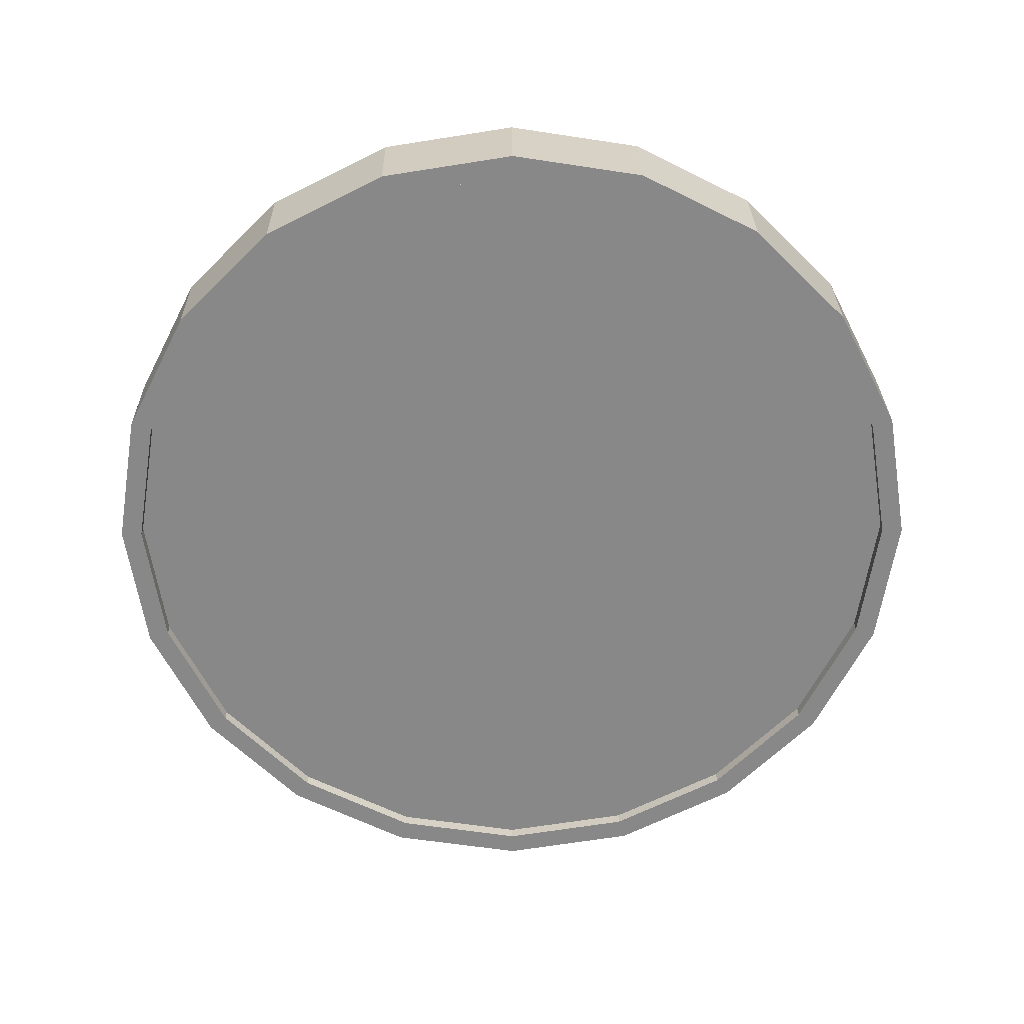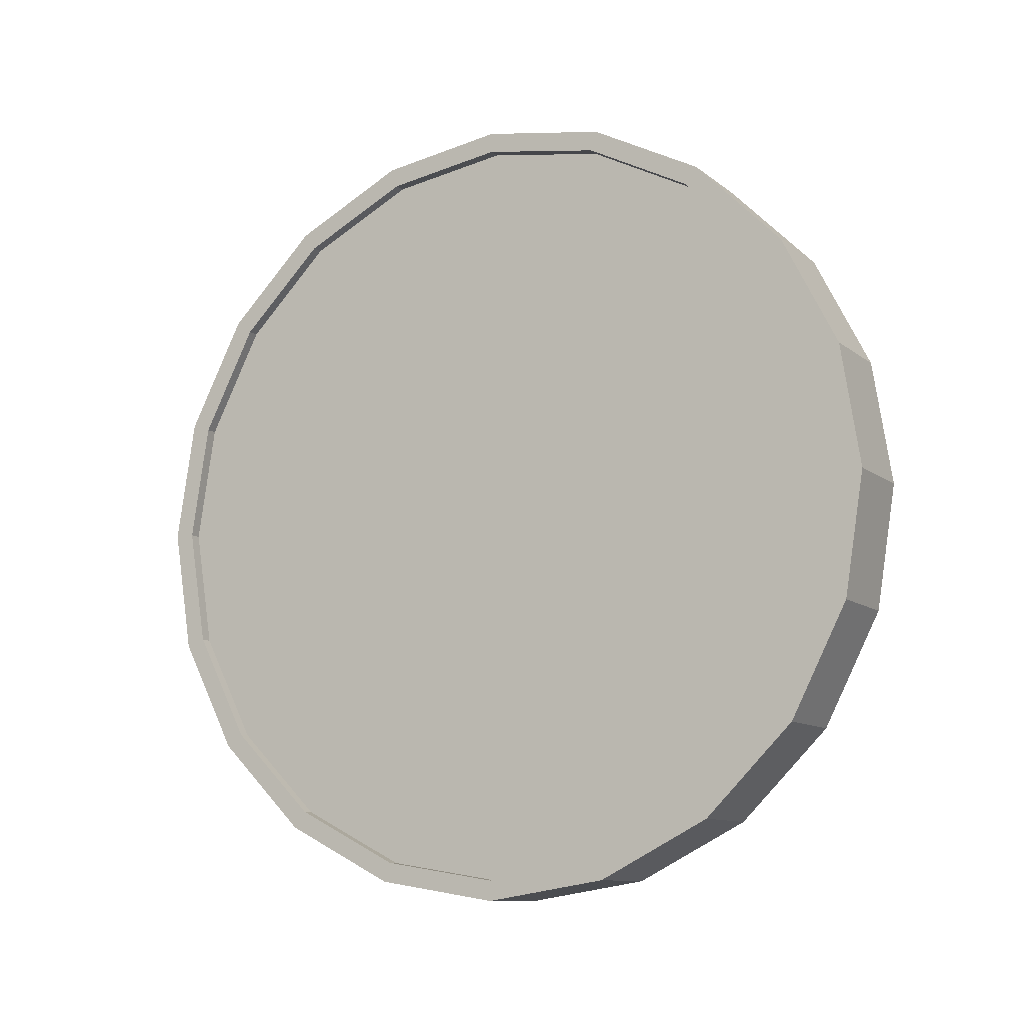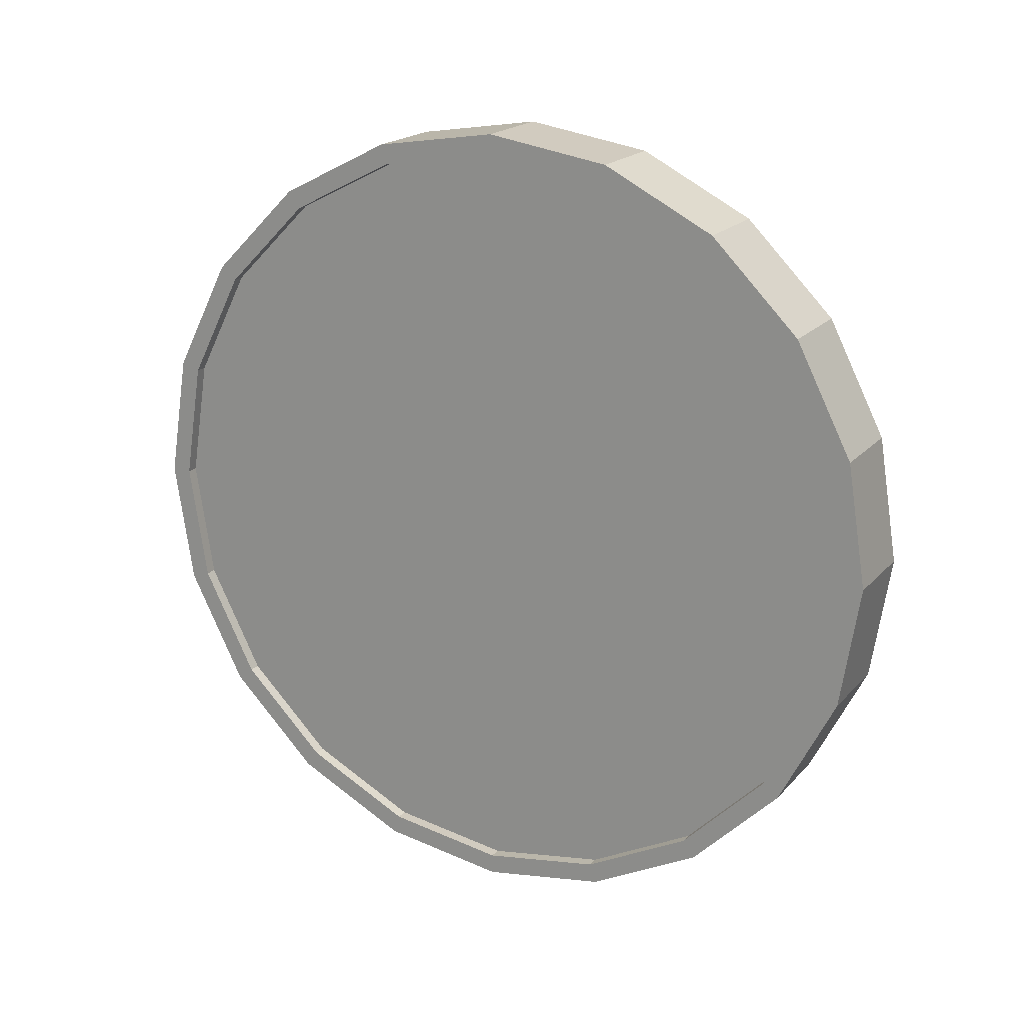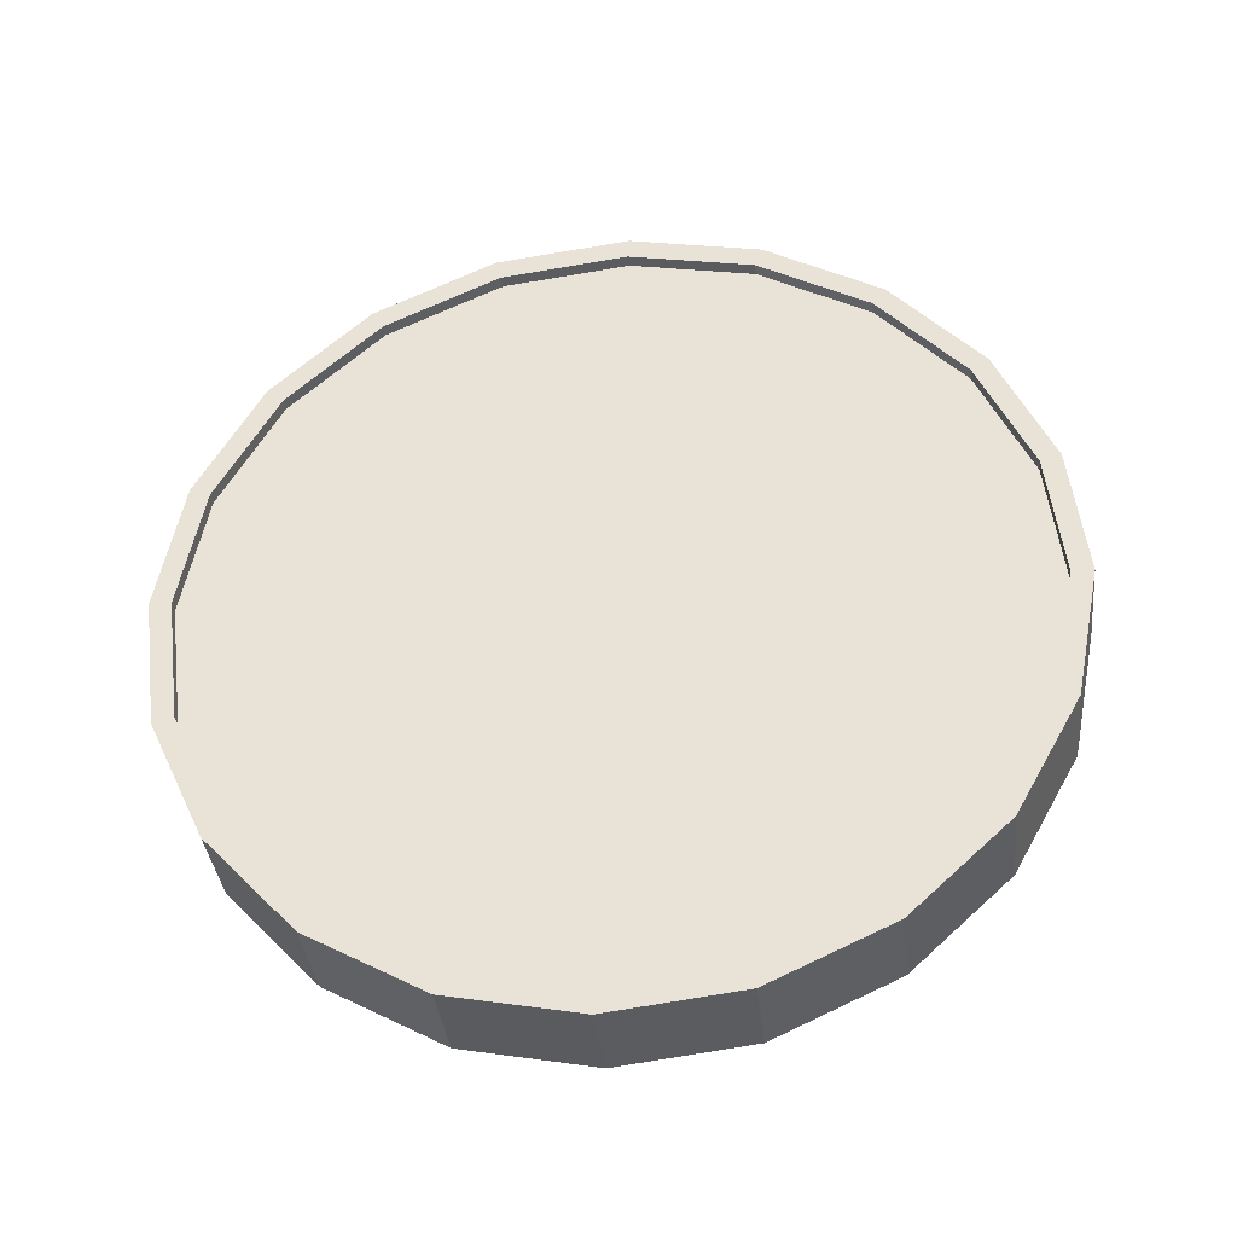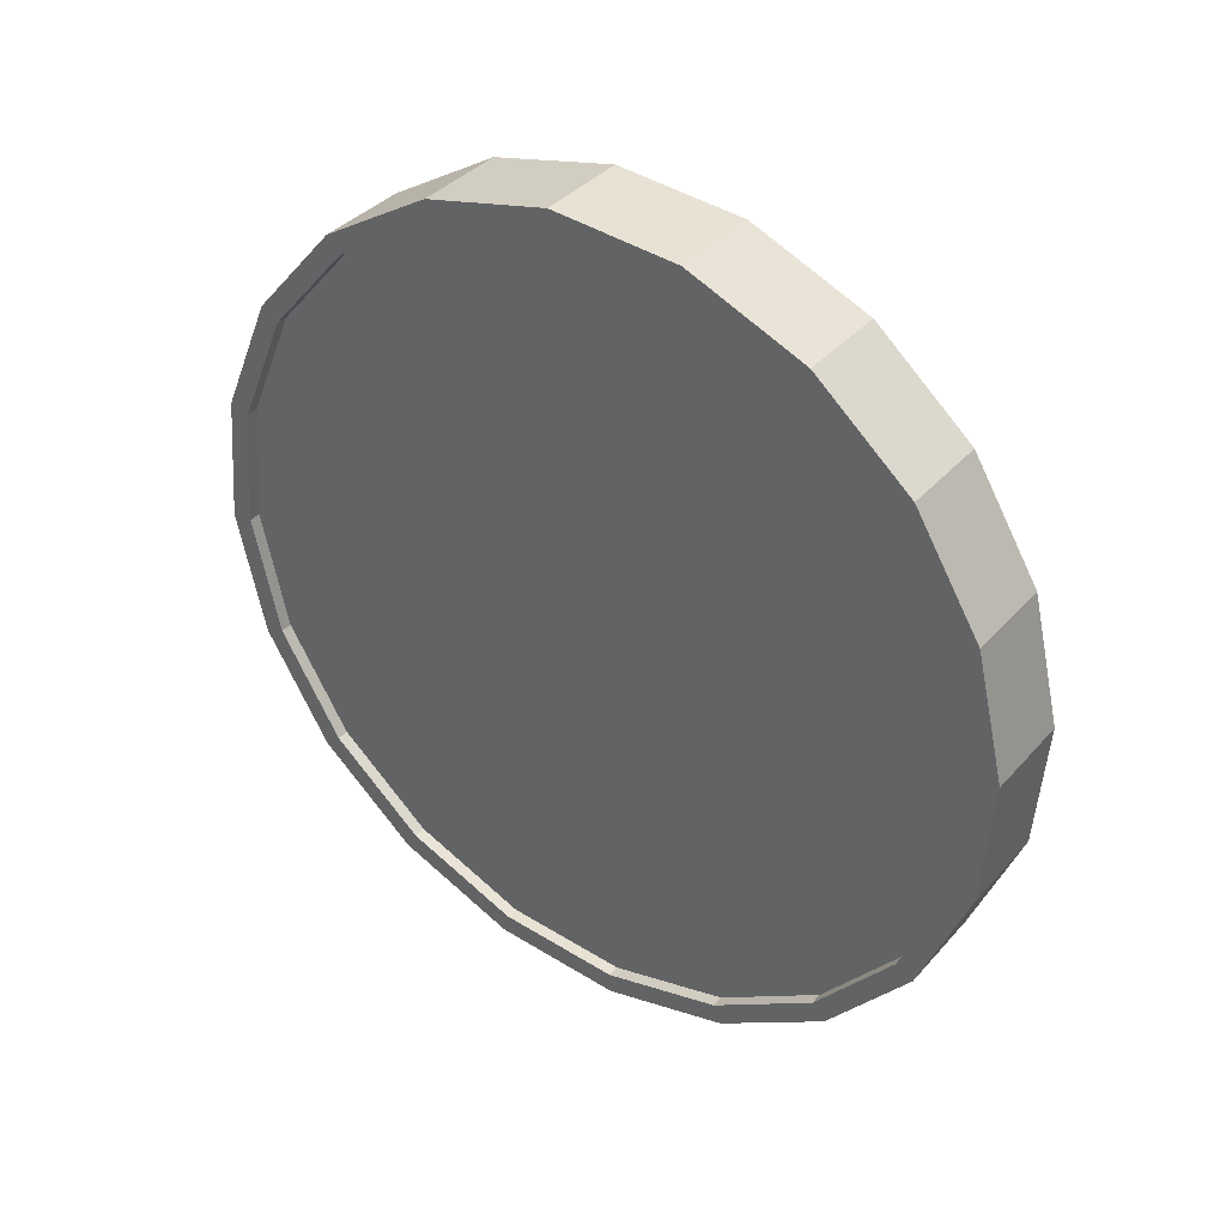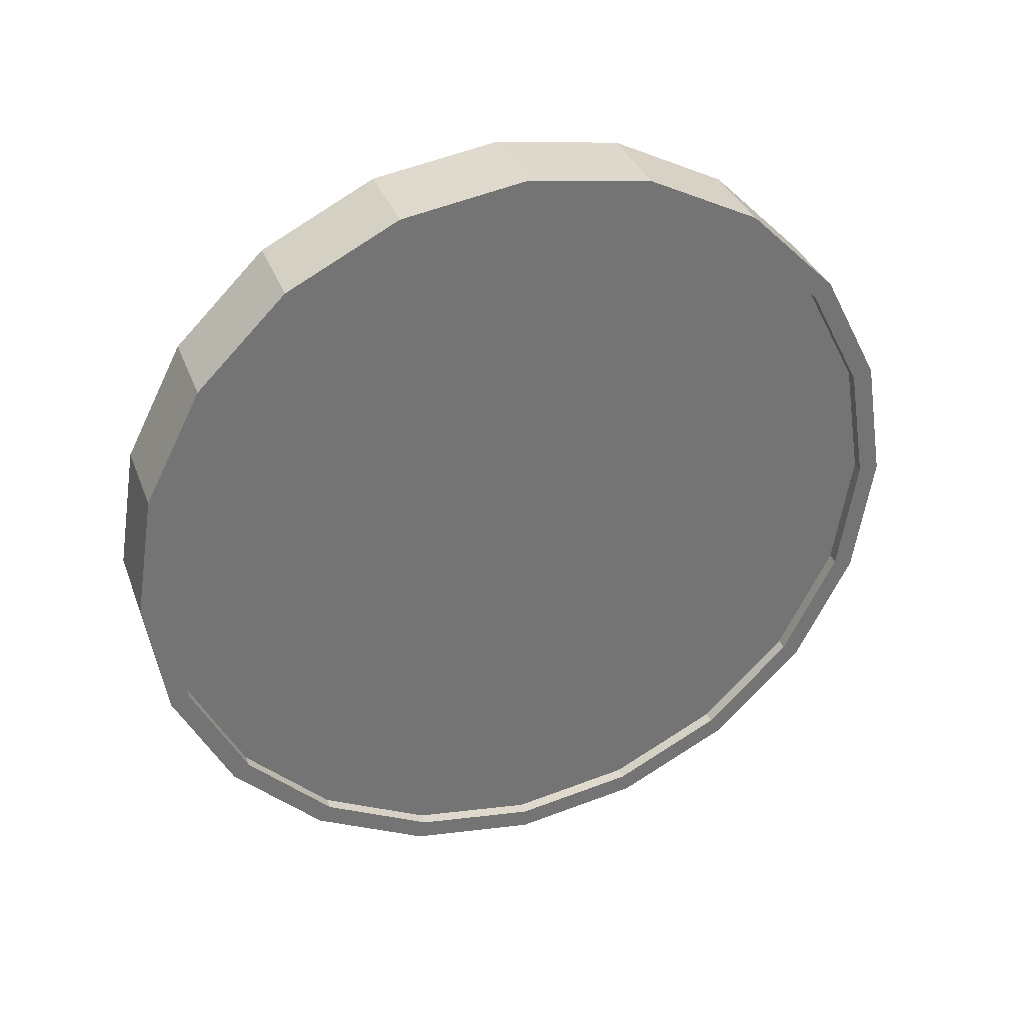
<metadata>
{"format":"obj","ext":"obj","renderer":"f3d","projection":"perspective","resolution":1024,"background":"white","views":[{"elev":27.2,"azim":-109.1,"up":"+Y"},{"elev":-10.4,"azim":-79.7,"up":"+Y"},{"elev":19.0,"azim":99.6,"up":"+Y"},{"elev":-17.5,"azim":96.6,"up":"+Z"},{"elev":59.2,"azim":127.7,"up":"+Z"},{"elev":34.4,"azim":-127.4,"up":"+Y"}]}
</metadata>
<code>
o Cylinder
v 0.2095 1 -0.9843
v 0.4233 1 -0.913
v 0.194 0.691 -0.9379
v 0.4078 0.691 -0.8666
v 0.1491 0.4122 -0.8031
v 0.3628 0.4122 -0.7318
v 0.07907 0.191 -0.5932
v 0.2929 0.191 -0.5219
v -0.009126 0.04894 -0.3288
v 0.2047 0.04894 -0.2575
v -0.1069 -0 -0.03565
v 0.1069 -0 0.03565
v -0.2047 0.04894 0.2575
v 0.009126 0.04894 0.3288
v -0.2929 0.191 0.5219
v -0.07907 0.191 0.5932
v -0.3628 0.4122 0.7318
v -0.1491 0.4122 0.8031
v -0.4078 0.691 0.8666
v -0.194 0.691 0.9379
v -0.4233 1 0.913
v -0.2095 1 0.9843
v -0.4078 1.309 0.8666
v -0.194 1.309 0.9379
v -0.3628 1.588 0.7318
v -0.1491 1.588 0.8031
v -0.2929 1.809 0.5219
v -0.07907 1.809 0.5932
v -0.2047 1.951 0.2575
v 0.009126 1.951 0.3288
v -0.1069 2 -0.03565
v 0.1069 2 0.03565
v -0.009126 1.951 -0.3288
v 0.2047 1.951 -0.2575
v 0.07907 1.809 -0.5932
v 0.2929 1.809 -0.5219
v 0.1491 1.588 -0.8031
v 0.3628 1.588 -0.7318
v 0.194 1.309 -0.9379
v 0.4078 1.309 -0.8666
v 0.3927 0.7064 -0.8214
v 0.4074 1 -0.8656
v 0.35 0.4416 -0.6934
v 0.2836 0.2314 -0.4941
v 0.1998 0.0965 -0.2428
v 0.1069 0.05 0.03565
v 0.01401 0.0965 0.3141
v -0.06977 0.2314 0.5654
v -0.1363 0.4416 0.7647
v -0.179 0.7064 0.8927
v -0.1937 1 0.9369
v -0.179 1.294 0.8927
v -0.1363 1.558 0.7647
v -0.06977 1.769 0.5654
v 0.01401 1.904 0.3141
v 0.1069 1.95 0.03565
v 0.1998 1.904 -0.2428
v 0.2836 1.769 -0.4941
v 0.35 1.558 -0.6934
v 0.3927 1.294 -0.8214
v 0.3643 0.7064 -0.8309
v 0.379 1 -0.875
v 0.3216 0.4416 -0.7029
v 0.2551 0.2314 -0.5036
v 0.1713 0.0965 -0.2523
v 0.07843 0.05 0.02616
v -0.01444 0.0965 0.3046
v -0.09823 0.2314 0.5559
v -0.1647 0.4416 0.7552
v -0.2074 0.7064 0.8833
v -0.2221 1 0.9274
v -0.2074 1.294 0.8833
v -0.1647 1.558 0.7552
v -0.09823 1.769 0.5559
v -0.01444 1.904 0.3046
v 0.07843 1.95 0.02616
v 0.1713 1.904 -0.2523
v 0.2551 1.769 -0.5036
v 0.3216 1.558 -0.7029
v 0.3643 1.294 -0.8309
v 0.1937 1 -0.9369
v 0.179 0.7064 -0.8927
v 0.1363 0.4416 -0.7647
v 0.06977 0.2314 -0.5654
v -0.01401 0.0965 -0.3141
v -0.1069 0.05 -0.03565
v -0.1998 0.0965 0.2428
v -0.2836 0.2314 0.4941
v -0.35 0.4416 0.6934
v -0.3927 0.7064 0.8214
v -0.4074 1 0.8656
v -0.3927 1.294 0.8214
v -0.35 1.558 0.6934
v -0.2836 1.769 0.4941
v -0.1998 1.904 0.2428
v -0.1069 1.95 -0.03565
v -0.01401 1.904 -0.3141
v 0.06977 1.769 -0.5654
v 0.1363 1.558 -0.7647
v 0.179 1.294 -0.8927
v 0.2221 1 -0.9274
v 0.2074 0.7064 -0.8833
v 0.1647 0.4416 -0.7552
v 0.09823 0.2314 -0.5559
v 0.01444 0.0965 -0.3046
v -0.07843 0.05 -0.02616
v -0.1713 0.0965 0.2523
v -0.2551 0.2314 0.5036
v -0.3216 0.4416 0.7029
v -0.3643 0.7064 0.8309
v -0.379 1 0.875
v -0.3643 1.294 0.8309
v -0.3216 1.558 0.7029
v -0.2551 1.769 0.5036
v -0.1713 1.904 0.2523
v -0.07843 1.95 -0.02616
v 0.01444 1.904 -0.3046
v 0.09823 1.769 -0.5559
v 0.1647 1.558 -0.7552
v 0.2074 1.294 -0.8833
g Cylinder_Cylinder_Material.001
f 1 2 4 3
f 3 4 6 5
f 5 6 8 7
f 7 8 10 9
f 9 10 12 11
f 11 12 14 13
f 13 14 16 15
f 15 16 18 17
f 17 18 20 19
f 19 20 22 21
f 21 22 24 23
f 23 24 26 25
f 25 26 28 27
f 27 28 30 29
f 29 30 32 31
f 31 32 34 33
f 33 34 36 35
f 35 36 38 37
f 14 12 46 47
f 37 38 40 39
f 39 40 2 1
f 21 23 92 91
f 50 49 69 70
f 24 22 51 52
f 34 32 56 57
f 10 8 44 45
f 20 18 49 50
f 30 28 54 55
f 40 38 59 60
f 6 4 41 43
f 16 14 47 48
f 26 24 52 53
f 36 34 57 58
f 12 10 45 46
f 22 20 50 51
f 32 30 55 56
f 2 40 60 42
f 8 6 43 44
f 18 16 48 49
f 4 2 42 41
f 28 26 53 54
f 38 36 58 59
f 61 62 80 79 78 77 76 75 74 73 72 71 70 69 68 67 66 65 64 63
f 43 41 61 63
f 58 57 77 78
f 51 50 70 71
f 44 43 63 64
f 59 58 78 79
f 52 51 71 72
f 45 44 64 65
f 60 59 79 80
f 53 52 72 73
f 46 45 65 66
f 42 60 80 62
f 54 53 73 74
f 47 46 66 67
f 55 54 74 75
f 48 47 67 68
f 56 55 75 76
f 49 48 68 69
f 41 42 62 61
f 57 56 76 77
f 83 84 104 103
f 31 33 97 96
f 7 9 85 84
f 17 19 90 89
f 27 29 95 94
f 37 39 100 99
f 3 5 83 82
f 13 15 88 87
f 23 25 93 92
f 33 35 98 97
f 9 11 86 85
f 19 21 91 90
f 29 31 96 95
f 39 1 81 100
f 5 7 84 83
f 15 17 89 88
f 1 3 82 81
f 25 27 94 93
f 35 37 99 98
f 11 13 87 86
f 101 102 103 104 105 106 107 108 109 110 111 112 113 114 115 116 117 118 119 120
f 98 99 119 118
f 91 92 112 111
f 84 85 105 104
f 99 100 120 119
f 92 93 113 112
f 85 86 106 105
f 100 81 101 120
f 93 94 114 113
f 86 87 107 106
f 94 95 115 114
f 87 88 108 107
f 95 96 116 115
f 88 89 109 108
f 81 82 102 101
f 96 97 117 116
f 89 90 110 109
f 82 83 103 102
f 97 98 118 117
f 90 91 111 110

</code>
